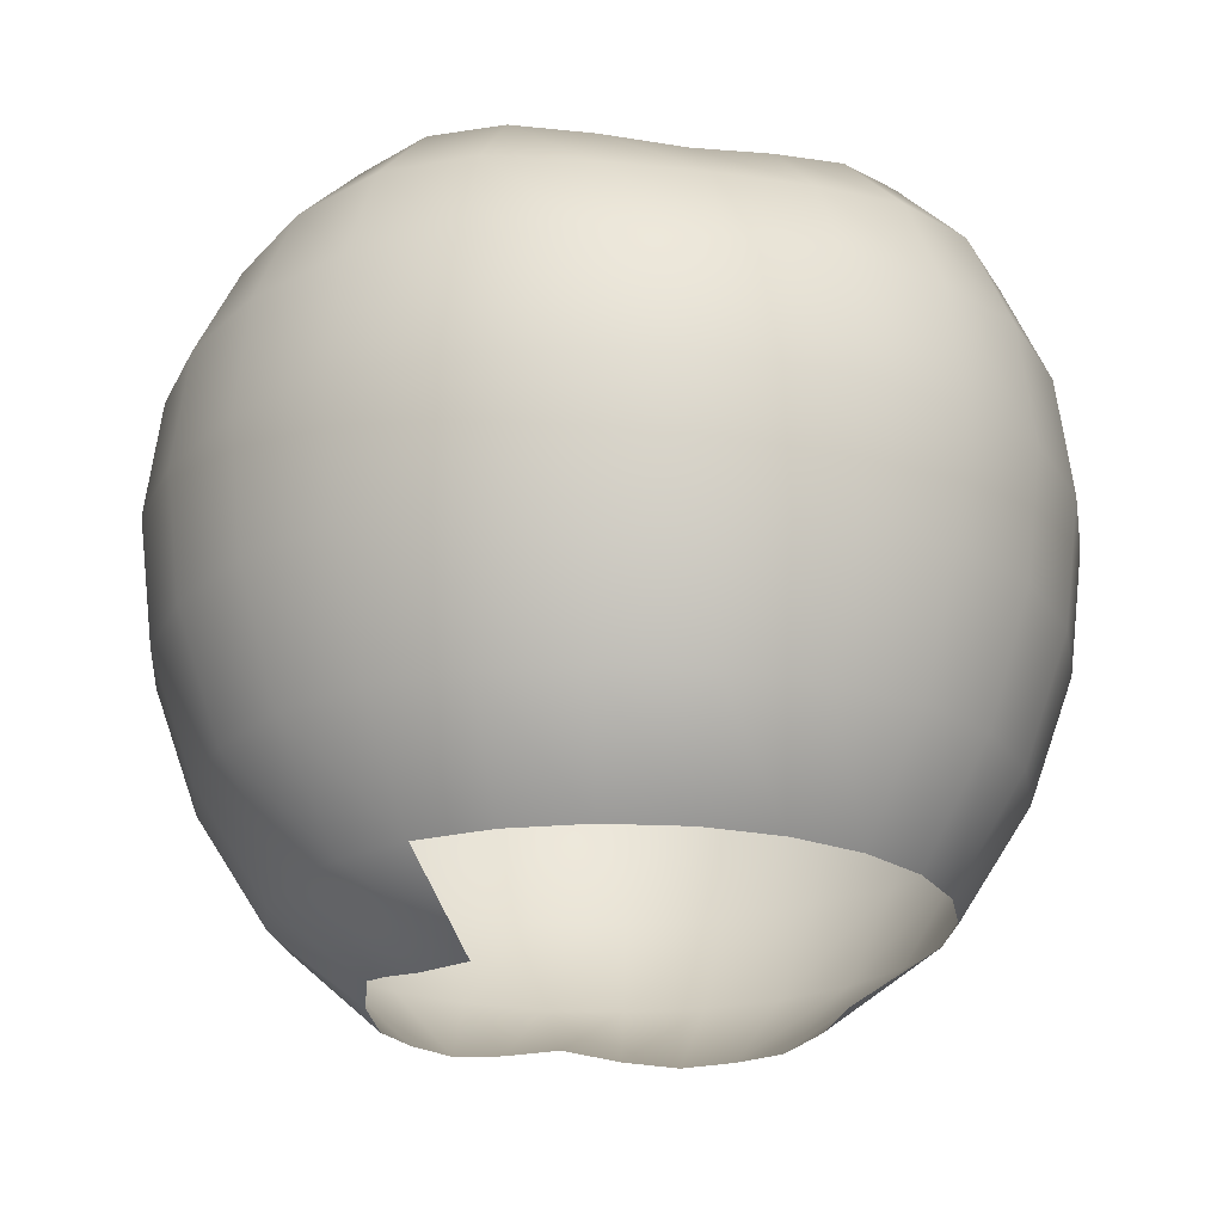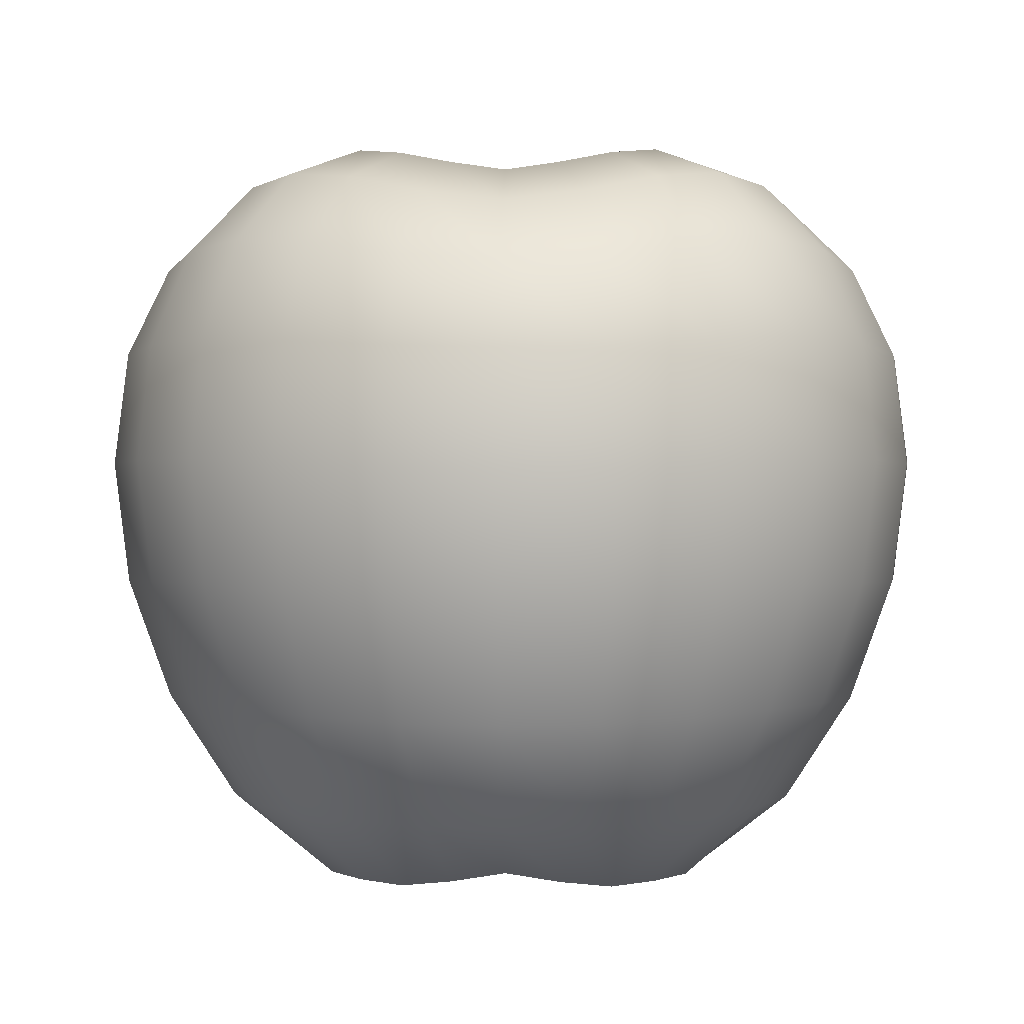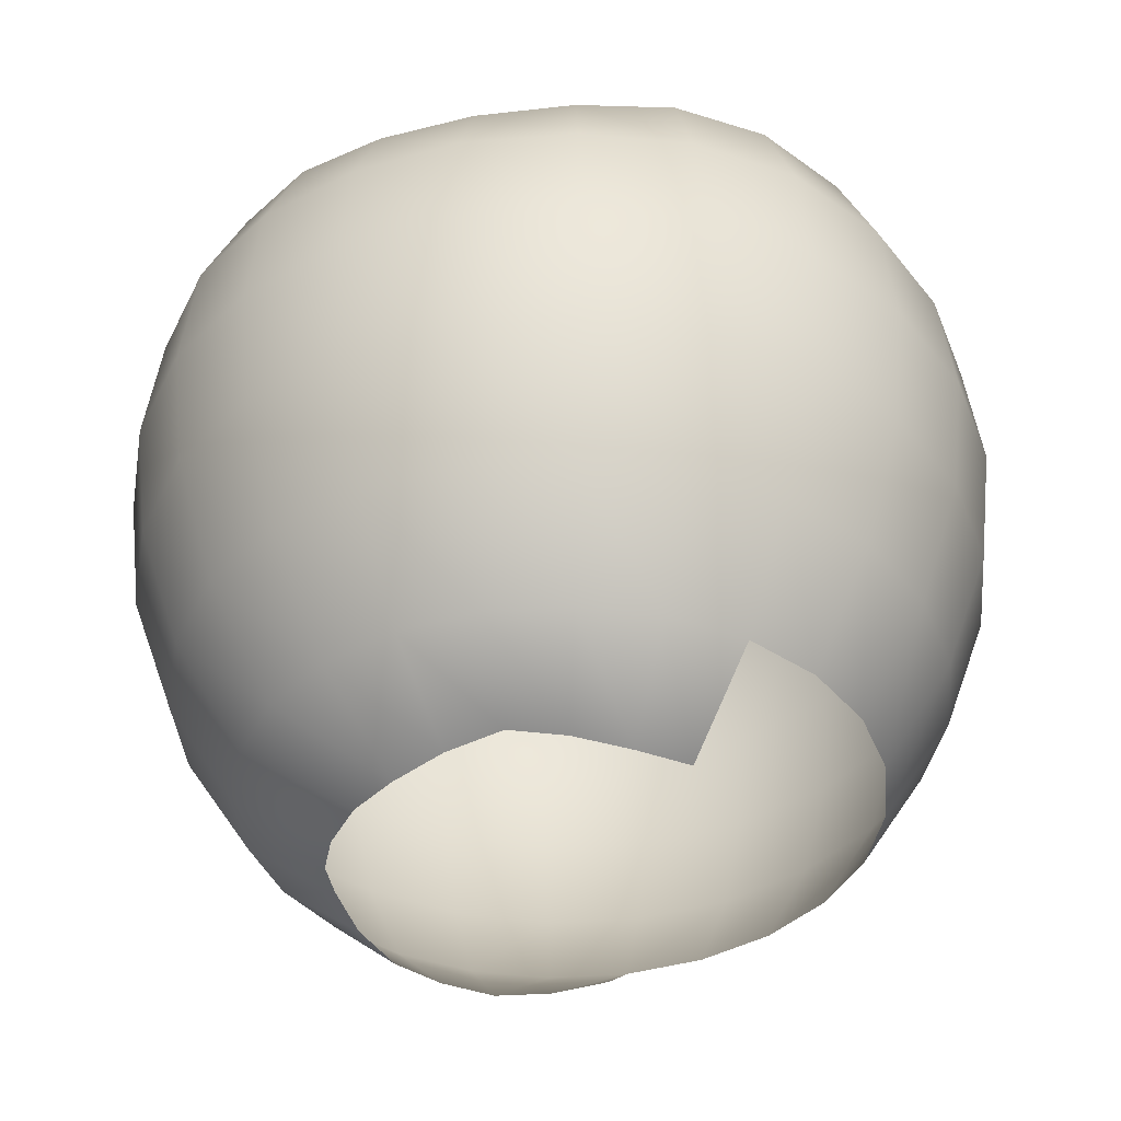
<metadata>
{"format":"obj","ext":"obj","renderer":"f3d","projection":"perspective","resolution":1024,"background":"white","views":[{"elev":-21.5,"azim":77.3,"up":"+Y"},{"elev":1.8,"azim":-88.2,"up":"+Y"},{"elev":-39.3,"azim":12.8,"up":"+Y"}]}
</metadata>
<code>
v 0 11.42 -0.1375
v -1.22e-07 12.97 -4.07
v -1.053 13.07 -3.931
v -2.035 13.26 -3.525
v -2.878 13.37 -2.878
v -3.525 13.26 -2.035
v -3.931 13.07 -1.053
v -4.07 12.97 -7.419e-07
v -3.931 13.07 1.053
v -3.525 13.26 2.035
v -2.878 13.37 2.878
v -2.035 13.26 3.525
v -1.053 13.07 3.931
v -1.926e-06 12.97 4.07
v 1.053 13.07 3.931
v 2.035 13.26 3.525
v 2.878 13.37 2.878
v 3.525 13.26 2.035
v 3.931 13.07 1.053
v 4.07 12.97 3.11e-06
v 3.931 13.07 -1.053
v 3.525 13.26 -2.035
v 2.878 13.37 -2.878
v 2.035 13.26 -3.525
v 1.053 13.07 -3.931
v -3.868e-07 12.9 -7.863
v -2.035 13.22 -7.595
v -3.931 13.65 -6.809
v -5.56 13.88 -5.56
v -6.809 13.65 -3.931
v -7.595 13.22 -2.035
v -7.863 12.9 -1.266e-06
v -7.595 13.22 2.035
v -6.809 13.65 3.931
v -5.56 13.88 5.56
v -3.931 13.65 6.809
v -2.035 13.22 7.595
v -3.612e-06 12.9 7.863
v 2.035 13.22 7.595
v 3.931 13.65 6.809
v 5.56 13.88 5.56
v 6.809 13.65 3.931
v 7.595 13.22 2.035
v 7.863 12.9 6.097e-06
v 7.595 13.22 -2.035
v 6.809 13.65 -3.931
v 5.56 13.88 -5.56
v 3.931 13.65 -6.809
v 2.035 13.22 -7.595
v -4.868e-07 11.52 -11.12
v -2.878 11.88 -10.74
v -5.56 12.48 -9.63
v -7.863 12.77 -7.863
v -9.63 12.48 -5.56
v -10.74 11.88 -2.878
v -11.12 11.52 -1.689e-06
v -10.74 11.88 2.878
v -9.63 12.48 5.56
v -7.863 12.77 7.863
v -5.56 12.48 9.63
v -2.878 11.88 10.74
v -5.161e-06 11.52 11.12
v 2.878 11.88 10.74
v 5.56 12.48 9.63
v 7.863 12.77 7.863
v 9.63 12.48 5.56
v 10.74 11.88 2.878
v 11.12 11.52 8.658e-06
v 10.74 11.88 -2.878
v 9.63 12.48 -5.56
v 7.863 12.77 -7.863
v 5.56 12.48 -9.63
v 2.878 11.88 -10.74
v -5.953e-07 9.261 -13.62
v -3.525 9.46 -13.15
v -6.809 9.989 -11.79
v -9.63 10.25 -9.63
v -11.79 9.989 -6.809
v -13.15 9.46 -3.525
v -13.62 9.261 -2.011e-06
v -13.15 9.46 3.525
v -11.79 9.989 6.809
v -9.63 10.25 9.63
v -6.809 9.989 11.79
v -3.525 9.46 13.15
v -6.332e-06 9.261 13.62
v 3.525 9.46 13.15
v 6.809 9.989 11.79
v 9.63 10.25 9.63
v 11.79 9.989 6.809
v 13.15 9.46 3.525
v 13.62 9.261 1.065e-05
v 13.15 9.46 -3.525
v 11.79 9.989 -6.809
v 9.63 10.25 -9.63
v 6.809 9.989 -11.79
v 3.525 9.46 -13.15
v -6.64e-07 6.198 -15.19
v -3.931 6.235 -14.67
v -7.595 6.473 -13.15
v -10.74 6.661 -10.74
v -13.15 6.473 -7.595
v -14.67 6.235 -3.931
v -15.19 6.198 -2.215e-06
v -14.67 6.235 3.931
v -13.15 6.473 7.595
v -10.74 6.661 10.74
v -7.595 6.473 13.15
v -3.931 6.235 14.67
v -7.062e-06 6.198 15.19
v 3.931 6.235 14.67
v 7.595 6.473 13.15
v 10.74 6.661 10.74
v 13.15 6.473 7.595
v 14.67 6.235 3.931
v 15.19 6.198 1.191e-05
v 14.67 6.235 -3.931
v 13.15 6.473 -7.595
v 10.74 6.661 -10.74
v 7.595 6.473 -13.15
v 3.931 6.235 -14.67
v -6.874e-07 2.048 -15.73
v -4.07 2.059 -15.19
v -7.863 2.225 -13.62
v -11.12 2.353 -11.12
v -13.62 2.225 -7.863
v -15.19 2.059 -4.07
v -15.73 2.048 -2.289e-06
v -15.19 2.059 4.07
v -13.62 2.225 7.863
v -11.12 2.353 11.12
v -7.863 2.225 13.62
v -4.07 2.059 15.19
v -7.311e-06 2.048 15.73
v 4.07 2.059 15.19
v 7.863 2.225 13.62
v 11.12 2.353 11.12
v 13.62 2.225 7.863
v 15.19 2.059 4.07
v 15.73 2.048 1.233e-05
v 15.19 2.059 -4.07
v 13.62 2.225 -7.863
v 11.12 2.353 -11.12
v 7.863 2.225 -13.62
v 4.07 2.059 -15.19
v -6.64e-07 -2.481 -15.19
v -3.931 -2.464 -14.67
v -7.595 -2.297 -13.15
v -10.74 -2.175 -10.74
v -13.15 -2.297 -7.595
v -14.67 -2.464 -3.931
v -15.19 -2.481 -2.215e-06
v -14.67 -2.464 3.931
v -13.15 -2.297 7.595
v -10.74 -2.175 10.74
v -7.595 -2.297 13.15
v -3.931 -2.464 14.67
v -7.062e-06 -2.481 15.19
v 3.931 -2.464 14.67
v 7.595 -2.297 13.15
v 10.74 -2.175 10.74
v 13.15 -2.297 7.595
v 14.67 -2.464 3.931
v 15.19 -2.481 1.191e-05
v 14.67 -2.464 -3.931
v 13.15 -2.297 -7.595
v 10.74 -2.175 -10.74
v 7.595 -2.297 -13.15
v 3.931 -2.464 -14.67
v -5.953e-07 -6.927 -13.62
v -3.525 -6.924 -13.15
v -6.809 -6.834 -11.79
v -9.63 -6.767 -9.63
v -11.79 -6.834 -6.809
v -13.15 -6.924 -3.525
v -13.62 -6.927 -1.994e-06
v -13.15 -6.924 3.525
v -11.79 -6.834 6.809
v -9.63 -6.767 9.63
v -6.809 -6.834 11.79
v -3.525 -6.924 13.15
v -6.332e-06 -6.927 13.62
v 3.525 -6.924 13.15
v 6.809 -6.834 11.79
v 9.63 -6.767 9.63
v 11.79 -6.834 6.809
v 13.15 -6.924 3.525
v 13.62 -6.927 1.067e-05
v 13.15 -6.924 -3.525
v 11.79 -6.834 -6.809
v 9.63 -6.767 -9.63
v 6.809 -6.834 -11.79
v 3.525 -6.924 -13.15
v -4.861e-07 -10.85 -11.12
v -2.878 -10.85 -10.74
v -5.56 -10.85 -9.63
v -7.863 -10.85 -7.863
v -9.63 -10.85 -5.56
v -10.74 -10.85 -2.878
v -11.12 -10.85 -1.635e-06
v -10.74 -10.85 2.878
v -9.63 -10.85 5.56
v -7.863 -10.85 7.863
v -5.56 -10.85 9.63
v -2.878 -10.85 10.74
v -5.17e-06 -10.85 11.12
v 2.878 -10.85 10.74
v 5.56 -10.85 9.63
v 7.863 -10.85 7.863
v 9.63 -10.85 5.56
v 10.74 -10.85 2.878
v 11.12 -10.85 8.704e-06
v 10.74 -10.85 -2.878
v 9.63 -10.85 -5.56
v 7.863 -10.85 -7.863
v 5.56 -10.85 -9.63
v 2.878 -10.85 -10.74
v -3.437e-07 -13.06 -7.863
v -2.035 -13.43 -7.595
v -3.931 -13.73 -6.809
v -5.56 -13.73 -5.56
v -6.809 -13.73 -3.931
v -7.595 -13.43 -2.035
v -7.863 -13.06 -1.152e-06
v -7.595 -13.43 2.035
v -6.809 -13.73 3.931
v -5.56 -13.73 5.56
v -3.931 -13.73 6.809
v -2.035 -13.43 7.595
v -3.656e-06 -13.06 7.863
v 2.035 -13.43 7.595
v 3.931 -13.73 6.809
v 5.56 -13.73 5.56
v 6.809 -13.73 3.931
v 7.595 -13.43 2.035
v 7.863 -13.06 6.159e-06
v 7.595 -13.43 -2.035
v 6.809 -13.73 -3.931
v 5.56 -13.73 -5.56
v 3.931 -13.73 -6.809
v 2.035 -13.43 -7.595
v -1.779e-07 -14.26 -4.07
v -1.053 -14.38 -3.931
v -2.035 -14.64 -3.525
v -2.878 -14.86 -2.878
v -3.525 -14.64 -2.035
v -3.931 -14.38 -1.053
v -4.07 -14.26 -5.899e-07
v -3.931 -14.38 1.053
v -3.525 -14.64 2.035
v -2.878 -14.86 2.878
v -2.035 -14.64 3.525
v -1.053 -14.38 3.931
v -1.892e-06 -14.26 4.07
v 1.053 -14.38 3.931
v 2.035 -14.64 3.525
v 2.878 -14.86 2.878
v 3.525 -14.64 2.035
v 3.931 -14.38 1.053
v 4.07 -14.26 3.195e-06
v 3.931 -14.38 -1.053
v 3.525 -14.64 -2.035
v 2.878 -14.86 -2.878
v 2.035 -14.64 -3.525
v 1.053 -14.38 -3.931
v 0 -14.14 1.312e-08
v 0.3175 11.23 -0.2697
v 0.2224 11.24 -0.5001
v -0.007139 11.26 -0.5956
v -0.2367 11.28 -0.5001
v -0.3318 11.29 -0.2697
v -0.2367 11.28 -0.03924
v -0.00714 11.26 0.05621
v 0.2224 11.24 -0.03924
v 4.199 19.36 -0.2697
v 4.081 19.6 -0.9193
v 3.797 20.19 -1.188
v 3.512 20.77 -0.9193
v 3.394 21.01 -0.2697
v 3.512 20.77 0.3799
v 3.797 20.19 0.649
v 4.081 19.6 0.3799
v 1.193 15.99 -0.2697
v 1.012 16.04 -0.7277
v 0.5745 16.18 -0.9174
v 0.1369 16.31 -0.7277
v -0.0444 16.37 -0.2697
v 0.1369 16.31 0.1883
v 0.5745 16.18 0.378
v 1.012 16.04 0.1883
v 2.321 17.79 -0.2697
v 2.185 17.94 -0.8233
v 1.857 18.3 -1.053
v 1.529 18.67 -0.8233
v 1.393 18.82 -0.2697
v 1.529 18.67 0.2839
v 1.857 18.3 0.5132
v 2.185 17.94 0.2839
v 0.3453 13.92 -0.5991
v 0.02149 13.98 -0.7355
v -0.3023 14.04 -0.5991
v -0.4364 14.07 -0.2697
v -0.3023 14.04 0.05968
v 0.02149 13.98 0.1961
v 0.3453 13.92 0.05968
v 0.4794 13.9 -0.2697
v 4.121 19.52 -0.2697
v 4.026 19.72 -0.7922
v 3.797 20.19 -1.009
v 3.568 20.66 -0.7922
v 3.473 20.85 -0.2697
v 3.568 20.66 0.2528
v 3.797 20.19 0.4692
v 4.026 19.72 0.2528
v 3.636 20.11 -0.2697
v -2.913 14.78 2.696
v -0.8224 16.43 -2.058
v -10.42 17.91 0.8127
v -8.13 19.98 -4.071
v -9.437 18.08 -1.588
v -2.474 14.92 0.3786
v -6.844 16.95 3.437
v -3.637 19.66 -3.569
v -5.868 17.02 -0.1767
v -12.19 17.89 -2.985
v -0.5844 13.38 -0.09535
v -9.116 18.37 -2.267
v -2.119 15.19 -0.4248
v -5.437 17.39 -1.113
v -11.87 18.18 -3.655
v -0.7141 13.28 0.2012
v -0.006735 11.74 -0.1135
v 0.1271 11.85 -0.4219
v -8.185 17.66 0.6148
v -2.877 17.15 -1.676
v -4.354 15.94 1.607
v -6.665 18.99 -2.658
v -9.995 18.84 -3.278
v -10.84 18.06 -1.475
v -1.813 14.21 1.092
v -0.9915 14.85 -0.7951
v -3.884 16.04 -0.3151
v -7.549 17.76 -1.292
v -10.91 18.1 -2.758
v -1.332 14.06 0.03226
v -0.2272 12.52 -0.07152
v -8.79 17.6 2.47
v -8.557 19.12 -3.04
v -1.92 18.23 -2.908
v -2.737 14.9 1.447
v -9.78 18.01 -0.4321
v -1.574 15.82 -1.193
v -4.026 15.99 0.2085
v -4.765 15.9 3.417
v -5.809 20.21 -3.956
v -7.716 17.72 -0.8035
v -6.295 16.98 1.389
v -4.658 18.37 -2.184
v -11.55 17.95 -1.262
v -10.31 19.1 -3.911
v -10.9 18.07 -2.431
v -1.642 13.92 1.549
v -1.218 14.28 -0.2528
v -0.4907 14.82 -1.1
v -9.315 18.12 -1.986
v -2.339 14.96 -0.0679
v -5.708 17.06 -0.7204
v -12.4 17.88 -3.561
v -0.6689 13.3 0.03575
v -3.614 16.33 -0.7076
v -7.32 18.07 -1.654
v -10.67 18.28 -2.9
v -1.489 14.07 0.3674
v -0.278 12.48 0.04559
v -0.1762 12.56 -0.1888
v 0.06016 11.8 -0.2677
v -3.057 14.57 2.7
v -0.8738 16.3 -2.281
v -10.45 17.65 0.8105
v -8.082 19.81 -4.269
v -9.472 17.83 -1.593
v -2.615 14.71 0.3635
v -6.946 16.71 3.446
v -3.642 19.52 -3.795
v -5.968 16.79 -0.1837
v -12.18 17.64 -2.988
v -0.6984 13.27 -0.2849
v -9.066 18.2 -2.464
v -2.18 15.05 -0.6324
v -5.447 17.23 -1.328
v -11.79 18 -3.823
v -0.8918 13.12 0.1615
v -0.2002 11.69 -0.2207
v -0.06639 11.79 -0.5292
v -8.255 17.41 0.619
v -2.909 17.01 -1.902
v -4.482 15.72 1.613
v -6.642 18.83 -2.873
v -9.918 18.67 -3.466
v -10.85 17.8 -1.467
v -1.974 14.01 1.094
v -1.059 14.73 -1.015
v -3.97 15.84 -0.4359
v -7.575 17.54 -1.408
v -10.87 17.87 -2.853
v -1.463 13.89 -0.08692
v -0.4124 12.44 -0.1841
v -8.858 17.35 2.477
v -8.508 18.95 -3.242
v -1.952 18.09 -3.136
v -2.881 14.69 1.452
v -9.819 17.76 -0.4321
v -1.627 15.68 -1.414
v -4.15 15.77 0.1975
v -4.891 15.67 3.427
v -5.786 20.05 -4.173
v -7.785 17.48 -0.8132
v -6.398 16.75 1.397
v -4.662 18.22 -2.41
v -11.55 17.7 -1.257
v -10.22 18.93 -4.088
v -10.9 17.82 -2.43
v -1.807 13.72 1.547
v -1.302 14.15 -0.4544
v -0.5647 14.7 -1.318
v -9.303 17.9 -2.094
v -2.447 14.77 -0.1868
v -5.767 16.85 -0.8408
v -12.35 17.66 -3.65
v -0.8253 13.16 -0.08296
v -3.651 16.18 -0.9212
v -7.301 17.9 -1.861
v -10.59 18.11 -3.081
v -1.649 13.87 0.3459
v -0.4633 12.4 -0.06697
v -0.3617 12.48 -0.3012
v -0.1333 11.74 -0.3749
v -10.43 17.78 0.8116
v -8.824 17.47 2.473
v -6.895 16.83 3.441
v -0.8481 16.37 -2.17
v -1.936 18.16 -3.022
v -3.639 19.59 -3.682
v -4.828 15.78 3.422
v -2.985 14.67 2.698
v -5.798 20.13 -4.064
v -8.106 19.9 -4.17
v -10.26 19.01 -3.999
v -11.83 18.09 -3.739
v -11.55 17.82 -1.26
v -12.18 17.77 -2.986
v -1.725 13.82 1.548
v -0.8029 13.2 0.1814
v -0.5277 14.76 -1.209
v -0.6414 13.32 -0.1901
v -12.37 17.77 -3.606
v -0.2689 12.52 -0.245
v -0.3706 12.44 -0.01069
v -0.1035 11.71 -0.1671
v 0.03034 11.82 -0.4755
v 3.484 19.08 -0.8891
v 3.607 18.86 -0.2697
v 3.186 19.59 -1.146
v 2.888 20.11 -0.8891
v 2.764 20.32 -0.2697
v 2.888 20.11 0.3497
v 3.186 19.59 0.6062
v 3.484 19.08 0.3497
v 3.903 19.11 -0.2697
v 3.783 19.34 -0.9042
v 3.491 19.89 -1.167
v 3.2 20.44 -0.9042
v 3.079 20.67 -0.2697
v 3.2 20.44 0.3648
v 3.491 19.89 0.6276
v 3.783 19.34 0.3648
o Apple
f 1 2 3
f 1 3 4
f 1 4 5
f 1 5 6
f 1 6 7
f 1 7 8
f 1 8 9
f 1 9 10
f 1 10 11
f 1 11 12
f 1 12 13
f 1 13 14
f 1 14 15
f 1 15 16
f 1 16 17
f 1 17 18
f 1 18 19
f 1 19 20
f 1 20 21
f 1 21 22
f 1 22 23
f 1 23 24
f 1 24 25
f 1 25 2
f 2 26 27 3
f 3 27 28 4
f 4 28 29 5
f 5 29 30 6
f 6 30 31 7
f 7 31 32 8
f 8 32 33 9
f 9 33 34 10
f 10 34 35 11
f 11 35 36 12
f 12 36 37 13
f 13 37 38 14
f 14 38 39 15
f 15 39 40 16
f 16 40 41 17
f 17 41 42 18
f 18 42 43 19
f 19 43 44 20
f 20 44 45 21
f 21 45 46 22
f 22 46 47 23
f 23 47 48 24
f 24 48 49 25
f 25 49 26 2
f 26 50 51 27
f 27 51 52 28
f 28 52 53 29
f 29 53 54 30
f 30 54 55 31
f 31 55 56 32
f 32 56 57 33
f 33 57 58 34
f 34 58 59 35
f 35 59 60 36
f 36 60 61 37
f 37 61 62 38
f 38 62 63 39
f 39 63 64 40
f 40 64 65 41
f 41 65 66 42
f 42 66 67 43
f 43 67 68 44
f 44 68 69 45
f 45 69 70 46
f 46 70 71 47
f 47 71 72 48
f 48 72 73 49
f 49 73 50 26
f 50 74 75 51
f 51 75 76 52
f 52 76 77 53
f 53 77 78 54
f 54 78 79 55
f 55 79 80 56
f 56 80 81 57
f 57 81 82 58
f 58 82 83 59
f 59 83 84 60
f 60 84 85 61
f 61 85 86 62
f 62 86 87 63
f 63 87 88 64
f 64 88 89 65
f 65 89 90 66
f 66 90 91 67
f 67 91 92 68
f 68 92 93 69
f 69 93 94 70
f 70 94 95 71
f 71 95 96 72
f 72 96 97 73
f 73 97 74 50
f 74 98 99 75
f 75 99 100 76
f 76 100 101 77
f 77 101 102 78
f 78 102 103 79
f 79 103 104 80
f 80 104 105 81
f 81 105 106 82
f 82 106 107 83
f 83 107 108 84
f 84 108 109 85
f 85 109 110 86
f 86 110 111 87
f 87 111 112 88
f 88 112 113 89
f 89 113 114 90
f 90 114 115 91
f 91 115 116 92
f 92 116 117 93
f 93 117 118 94
f 94 118 119 95
f 95 119 120 96
f 96 120 121 97
f 97 121 98 74
f 98 122 123 99
f 99 123 124 100
f 100 124 125 101
f 101 125 126 102
f 102 126 127 103
f 103 127 128 104
f 104 128 129 105
f 105 129 130 106
f 106 130 131 107
f 107 131 132 108
f 108 132 133 109
f 109 133 134 110
f 110 134 135 111
f 111 135 136 112
f 112 136 137 113
f 113 137 138 114
f 114 138 139 115
f 115 139 140 116
f 116 140 141 117
f 117 141 142 118
f 118 142 143 119
f 119 143 144 120
f 120 144 145 121
f 121 145 122 98
f 122 146 147 123
f 123 147 148 124
f 124 148 149 125
f 125 149 150 126
f 126 150 151 127
f 127 151 152 128
f 128 152 153 129
f 129 153 154 130
f 130 154 155 131
f 131 155 156 132
f 132 156 157 133
f 133 157 158 134
f 134 158 159 135
f 135 159 160 136
f 136 160 161 137
f 137 161 162 138
f 138 162 163 139
f 139 163 164 140
f 140 164 165 141
f 141 165 166 142
f 142 166 167 143
f 143 167 168 144
f 144 168 169 145
f 145 169 146 122
f 146 170 171 147
f 147 171 172 148
f 148 172 173 149
f 149 173 174 150
f 150 174 175 151
f 151 175 176 152
f 152 176 177 153
f 153 177 178 154
f 154 178 179 155
f 155 179 180 156
f 156 180 181 157
f 157 181 182 158
f 158 182 183 159
f 159 183 184 160
f 160 184 185 161
f 161 185 186 162
f 162 186 187 163
f 163 187 188 164
f 164 188 189 165
f 165 189 190 166
f 166 190 191 167
f 167 191 192 168
f 168 192 193 169
f 169 193 170 146
f 170 194 195 171
f 171 195 196 172
f 172 196 197 173
f 173 197 198 174
f 174 198 199 175
f 175 199 200 176
f 176 200 201 177
f 177 201 202 178
f 178 202 203 179
f 179 203 204 180
f 180 204 205 181
f 181 205 206 182
f 182 206 207 183
f 183 207 208 184
f 184 208 209 185
f 185 209 210 186
f 186 210 211 187
f 187 211 212 188
f 188 212 213 189
f 189 213 214 190
f 190 214 215 191
f 191 215 216 192
f 192 216 217 193
f 193 217 194 170
f 194 218 219 195
f 195 219 220 196
f 196 220 221 197
f 197 221 222 198
f 198 222 223 199
f 199 223 224 200
f 200 224 225 201
f 201 225 226 202
f 202 226 227 203
f 203 227 228 204
f 204 228 229 205
f 205 229 230 206
f 206 230 231 207
f 207 231 232 208
f 208 232 233 209

</code>
